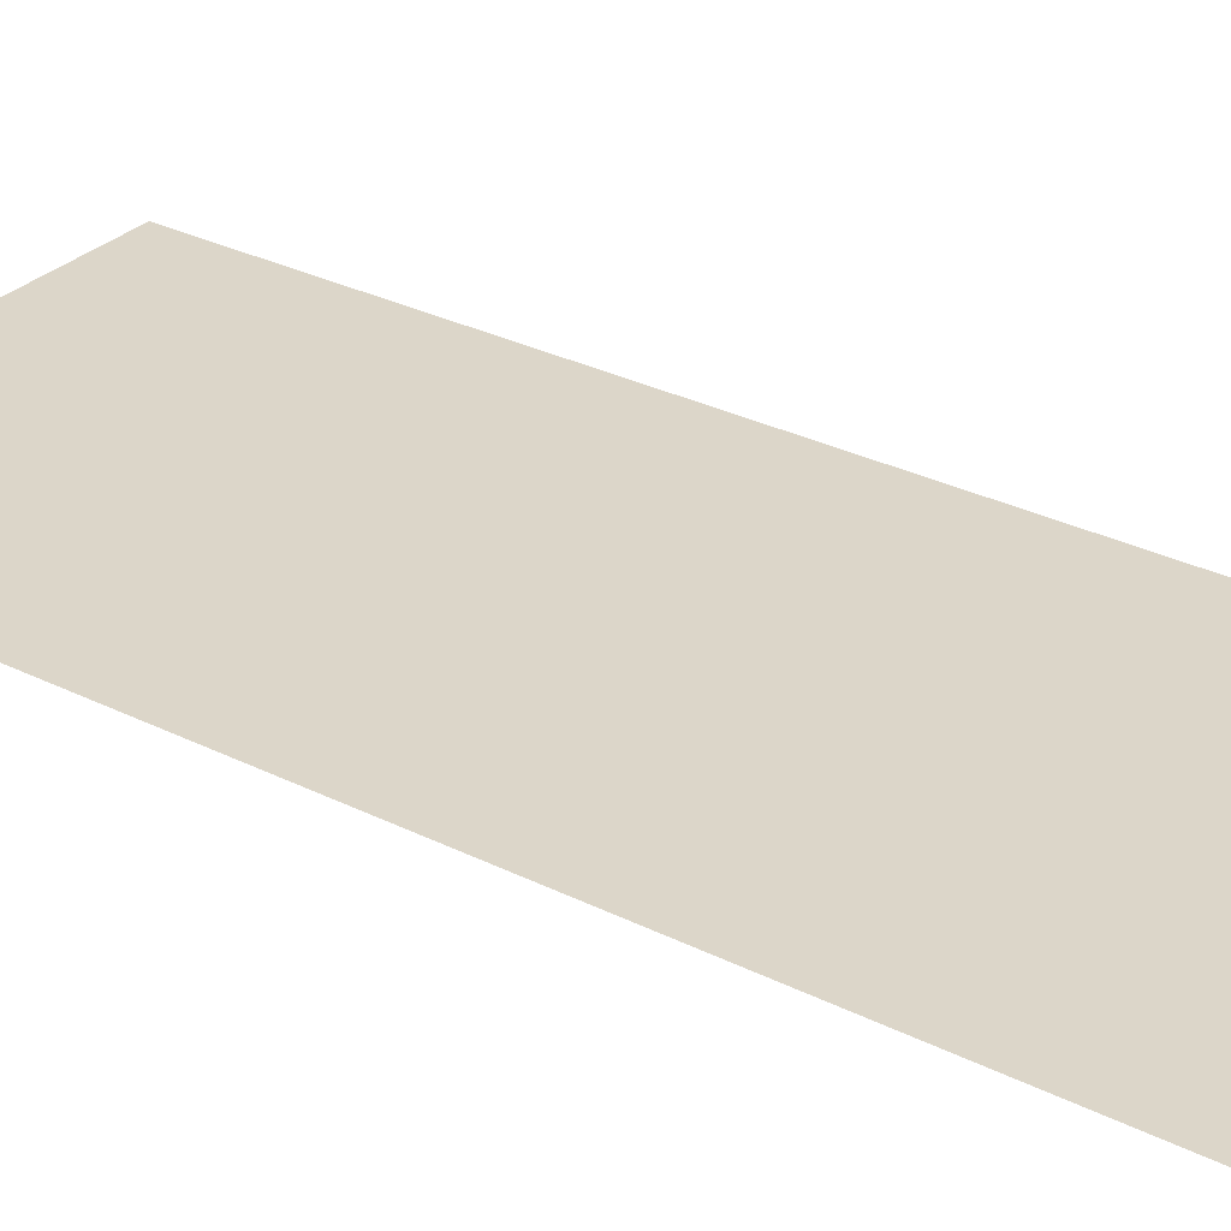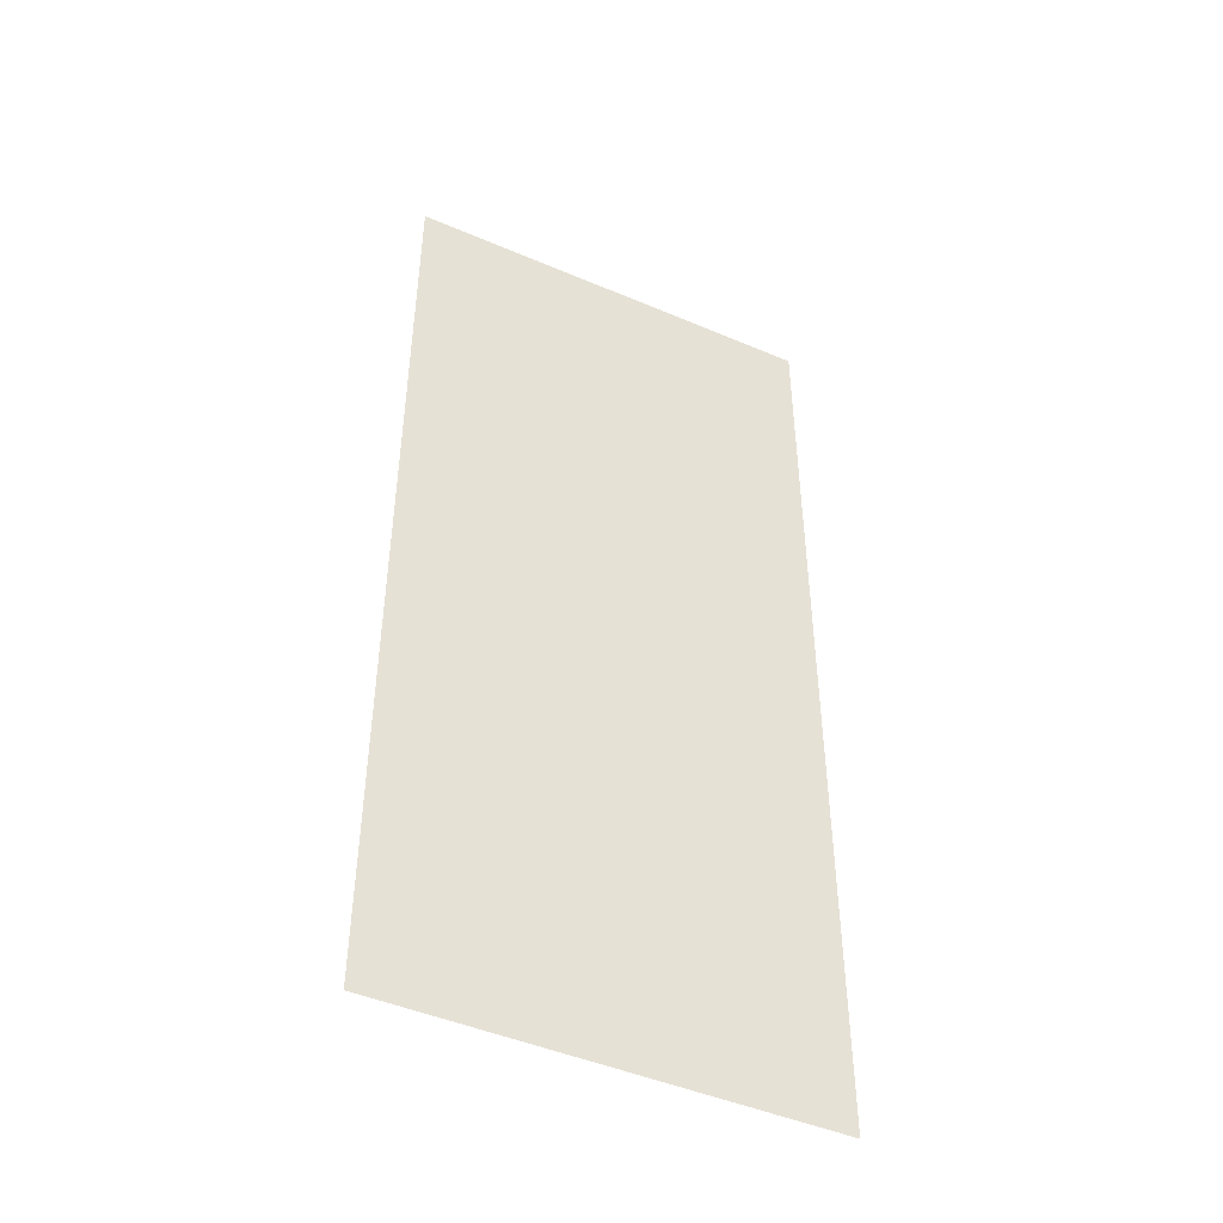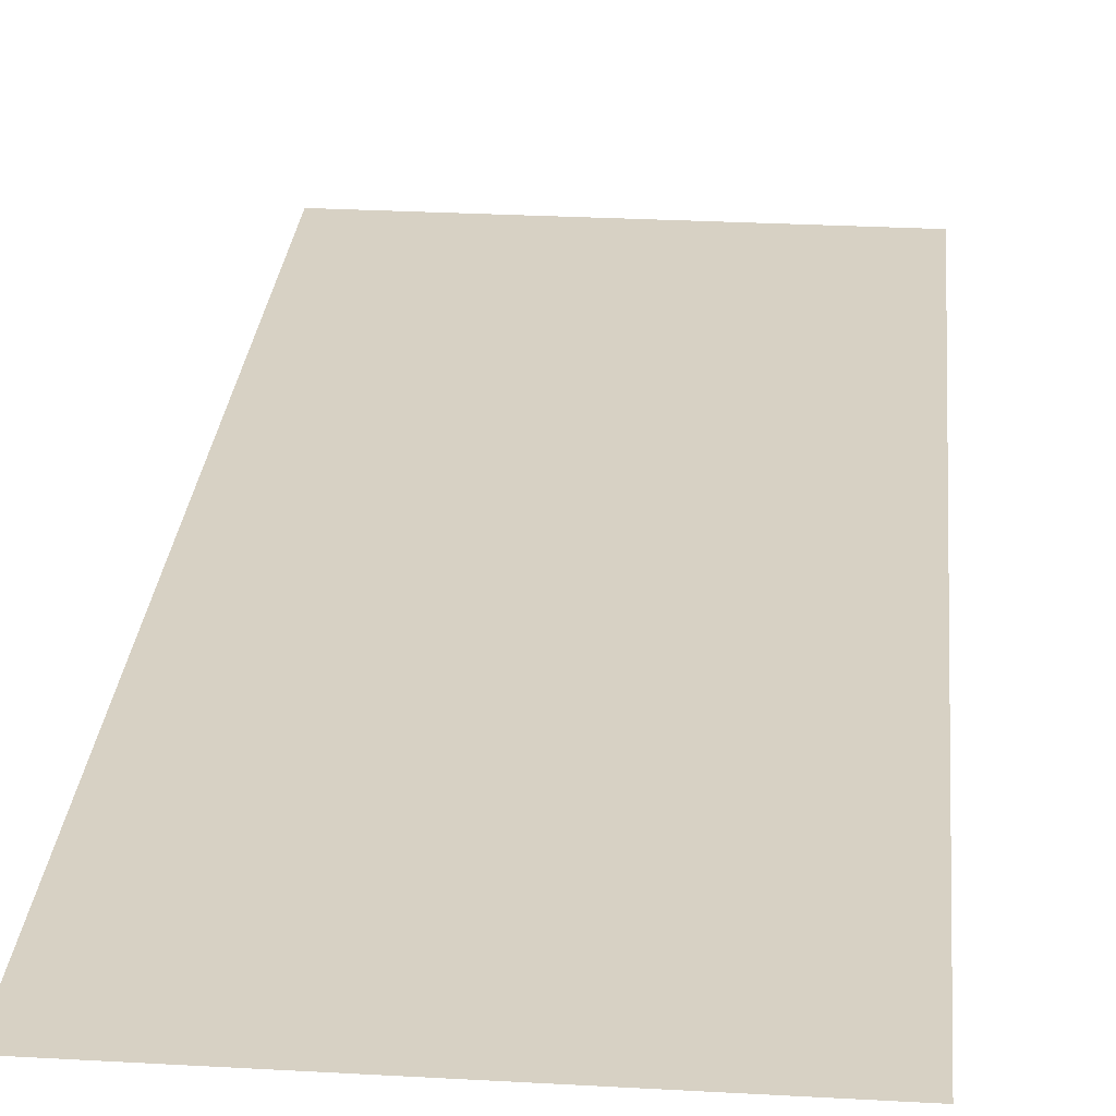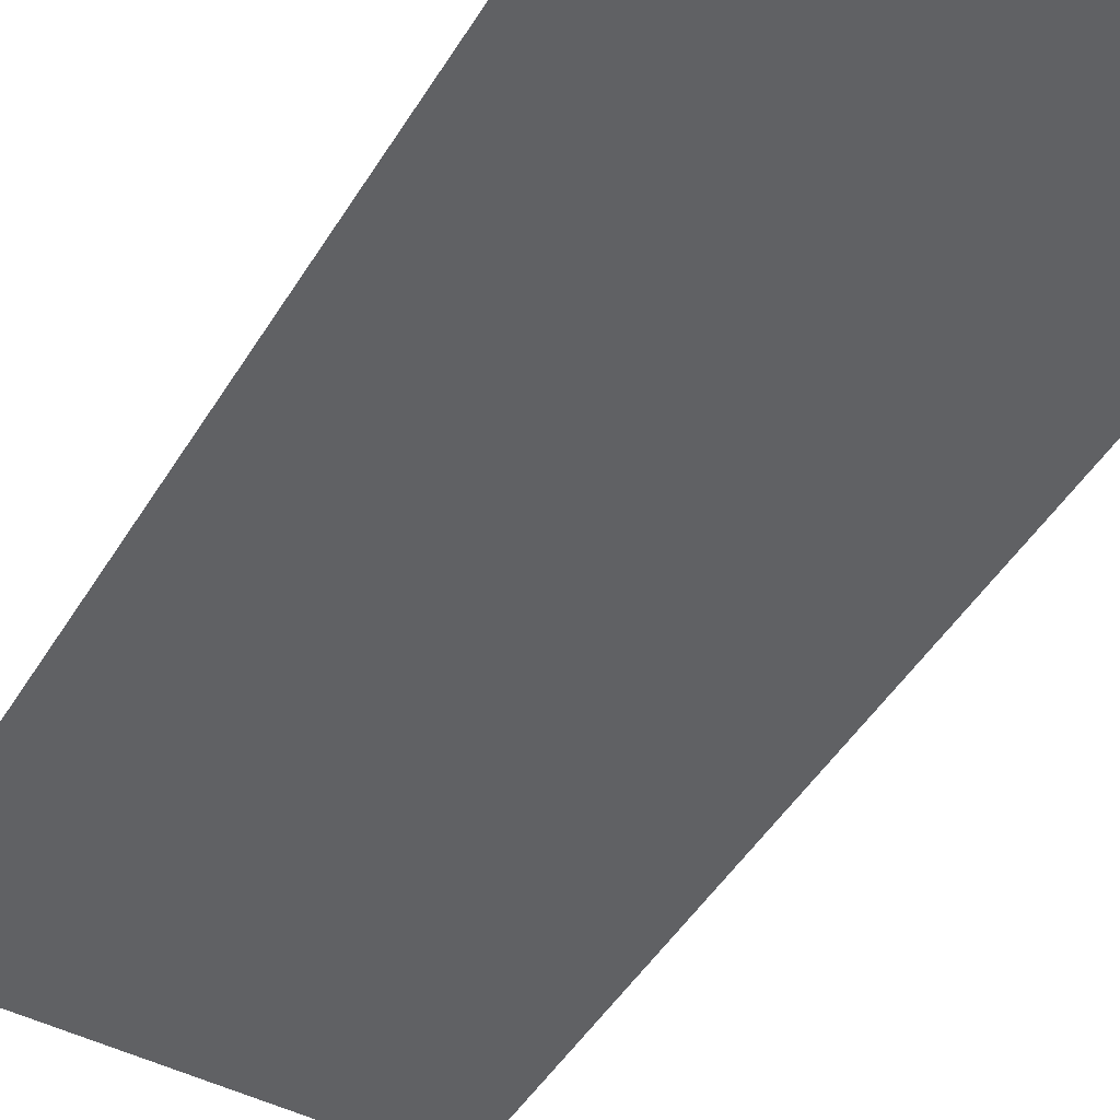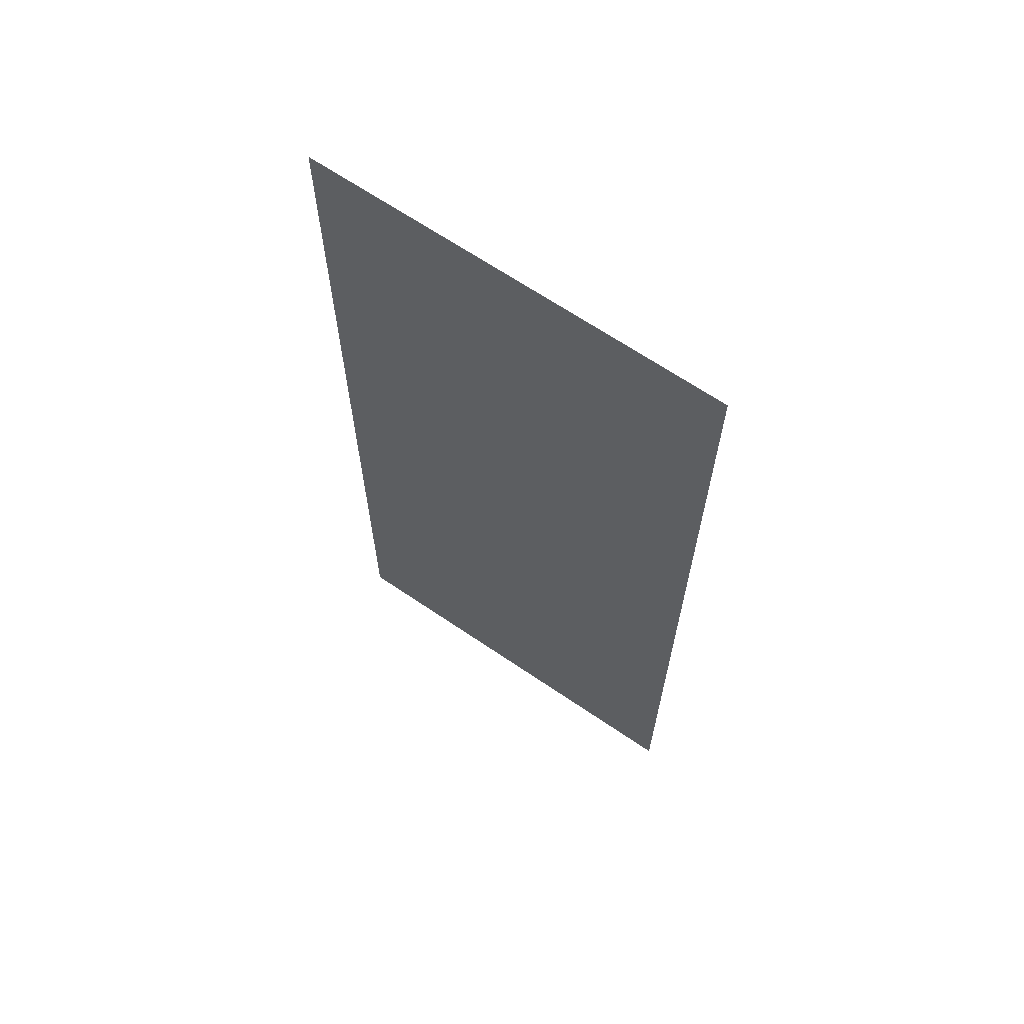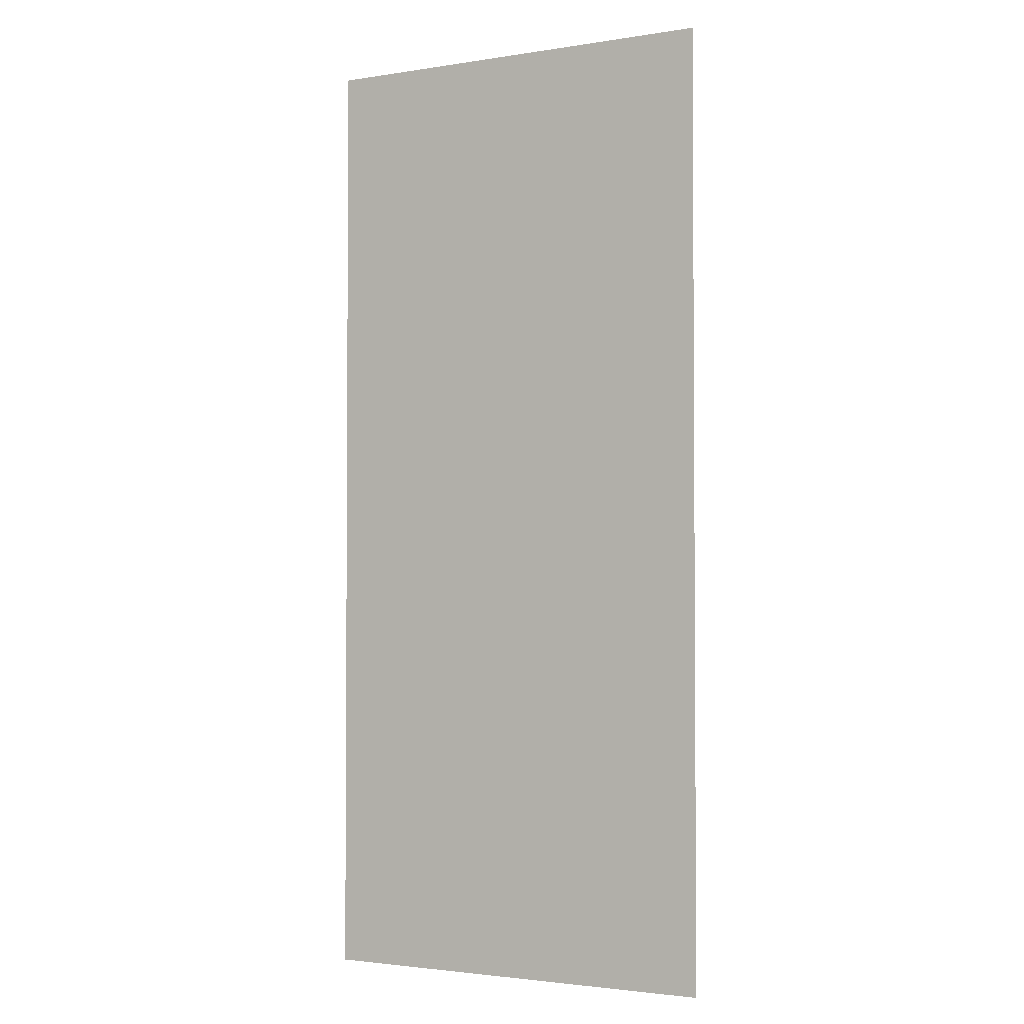
<metadata>
{"format":"obj","ext":"obj","renderer":"f3d","projection":"perspective","resolution":1024,"background":"white","views":[{"elev":30.2,"azim":-54.0,"up":"+Y"},{"elev":-46.9,"azim":-25.8,"up":"+Z"},{"elev":27.1,"azim":5.0,"up":"+Y"},{"elev":-47.0,"azim":150.1,"up":"+Y"},{"elev":66.6,"azim":-145.7,"up":"+Z"},{"elev":-2.4,"azim":-151.0,"up":"+Z"}]}
</metadata>
<code>
g obj_51803727
v -10 0 -23.28
v 10 0 -23.28
v -10 0 23.28
v 10 0 23.28
f 3 4 2 1

</code>
